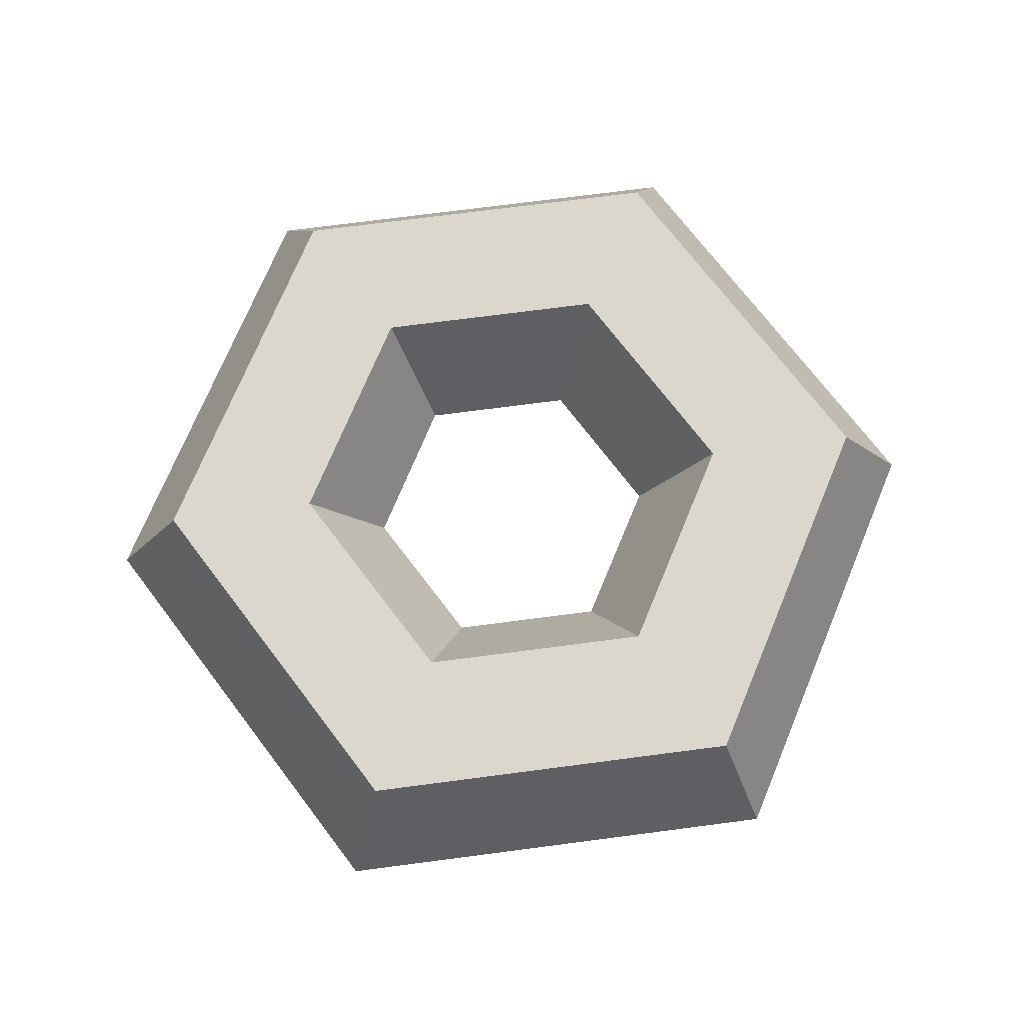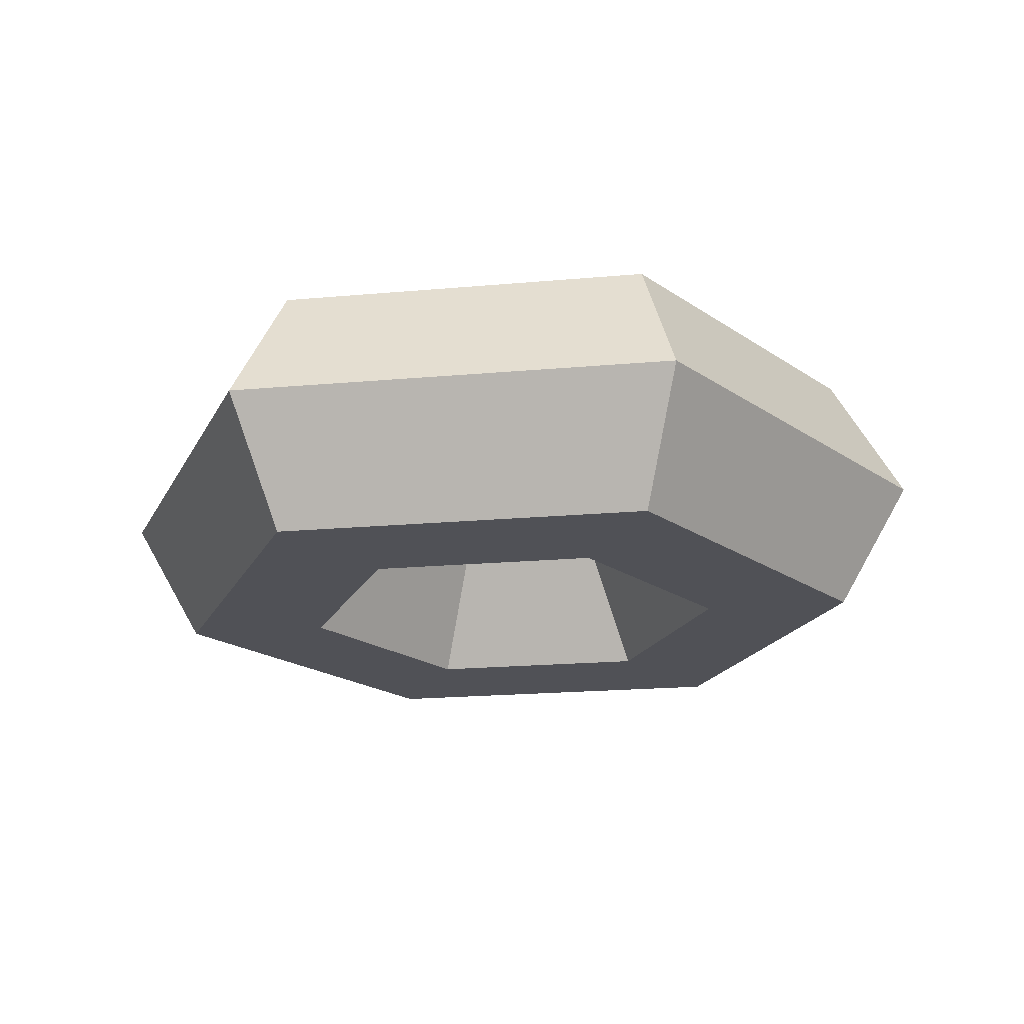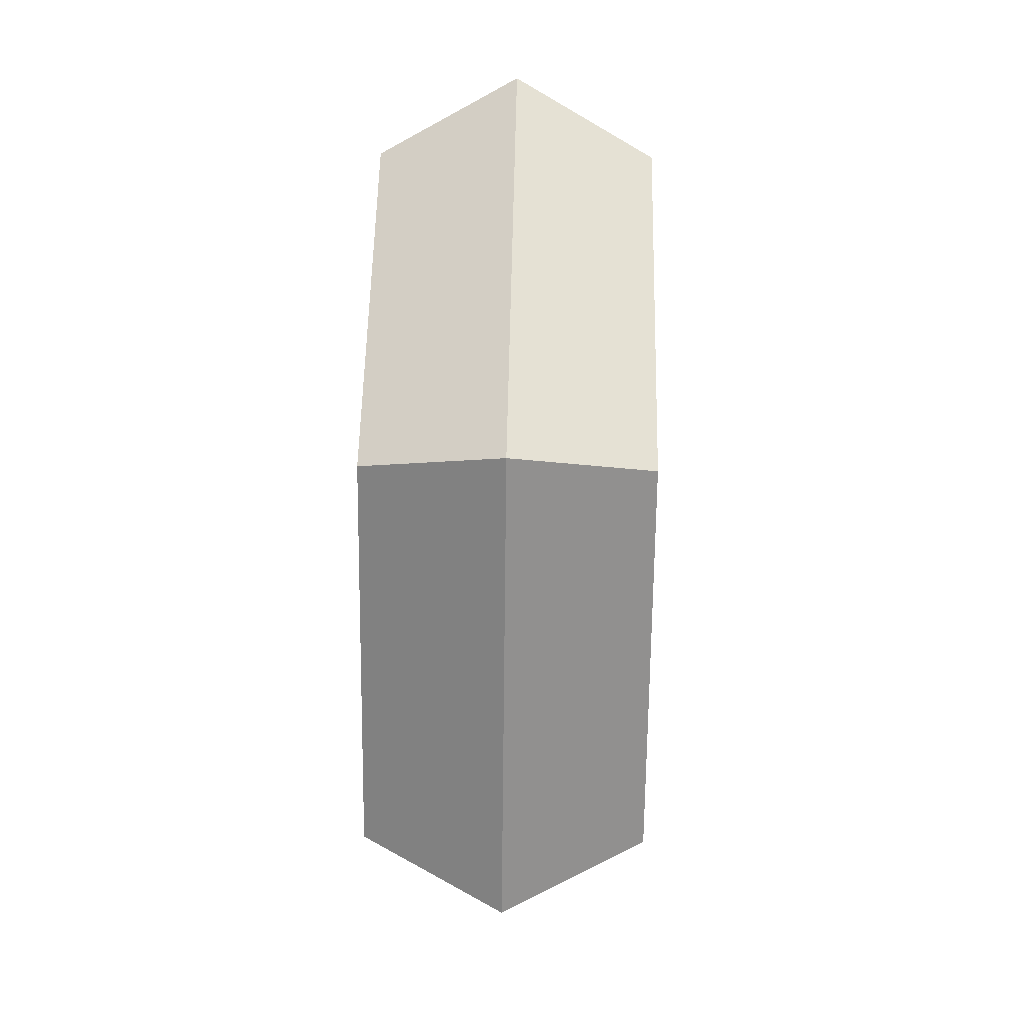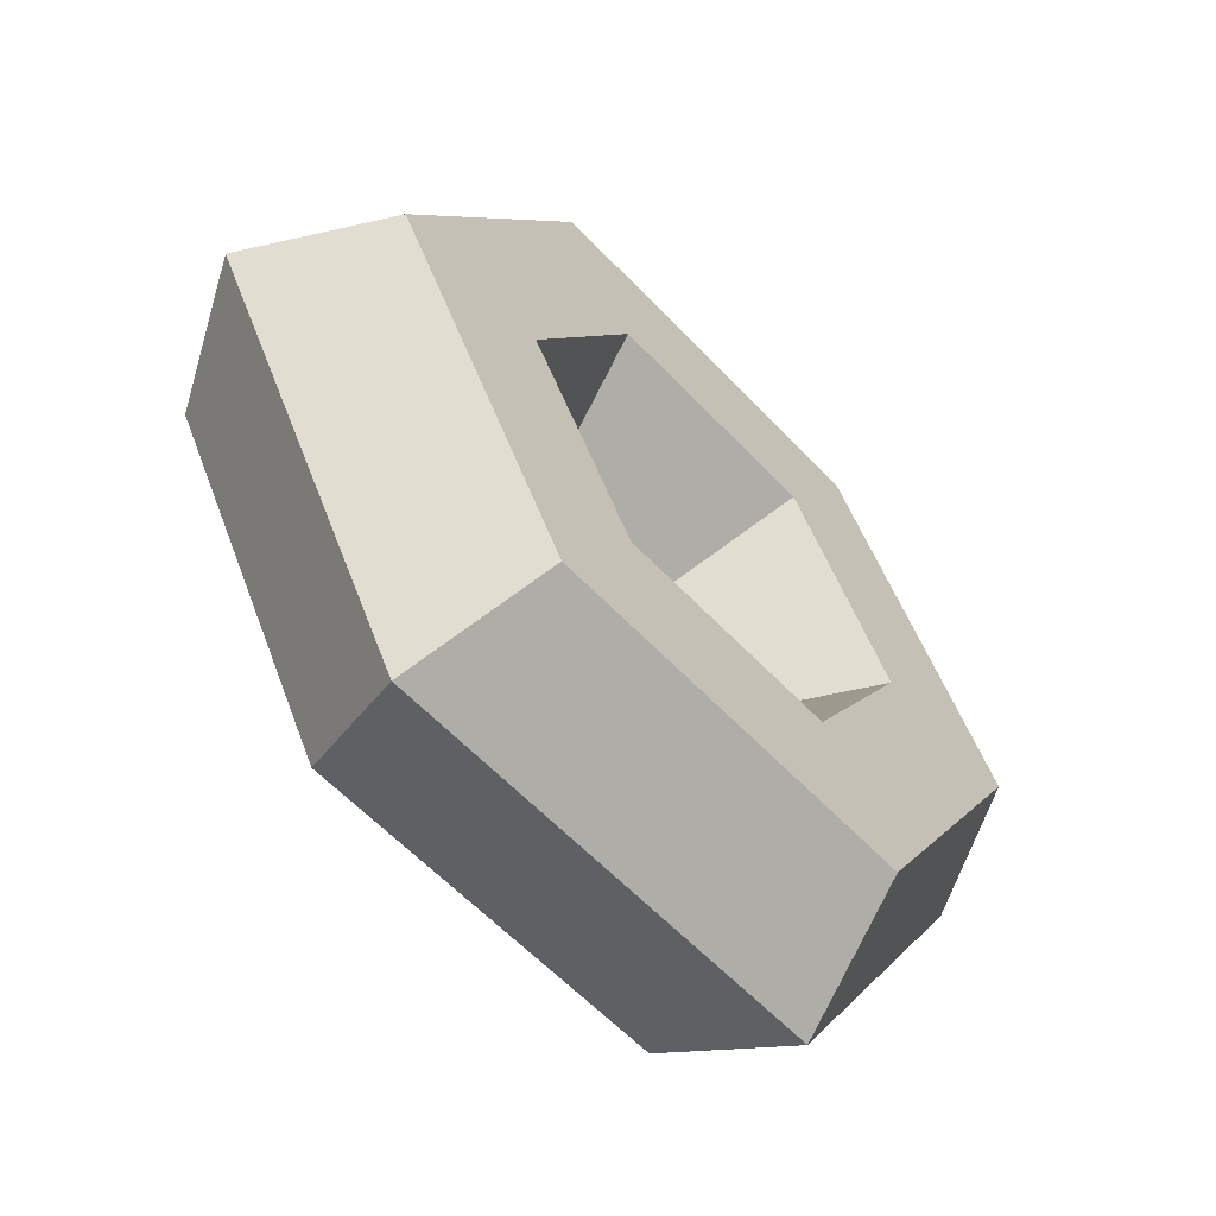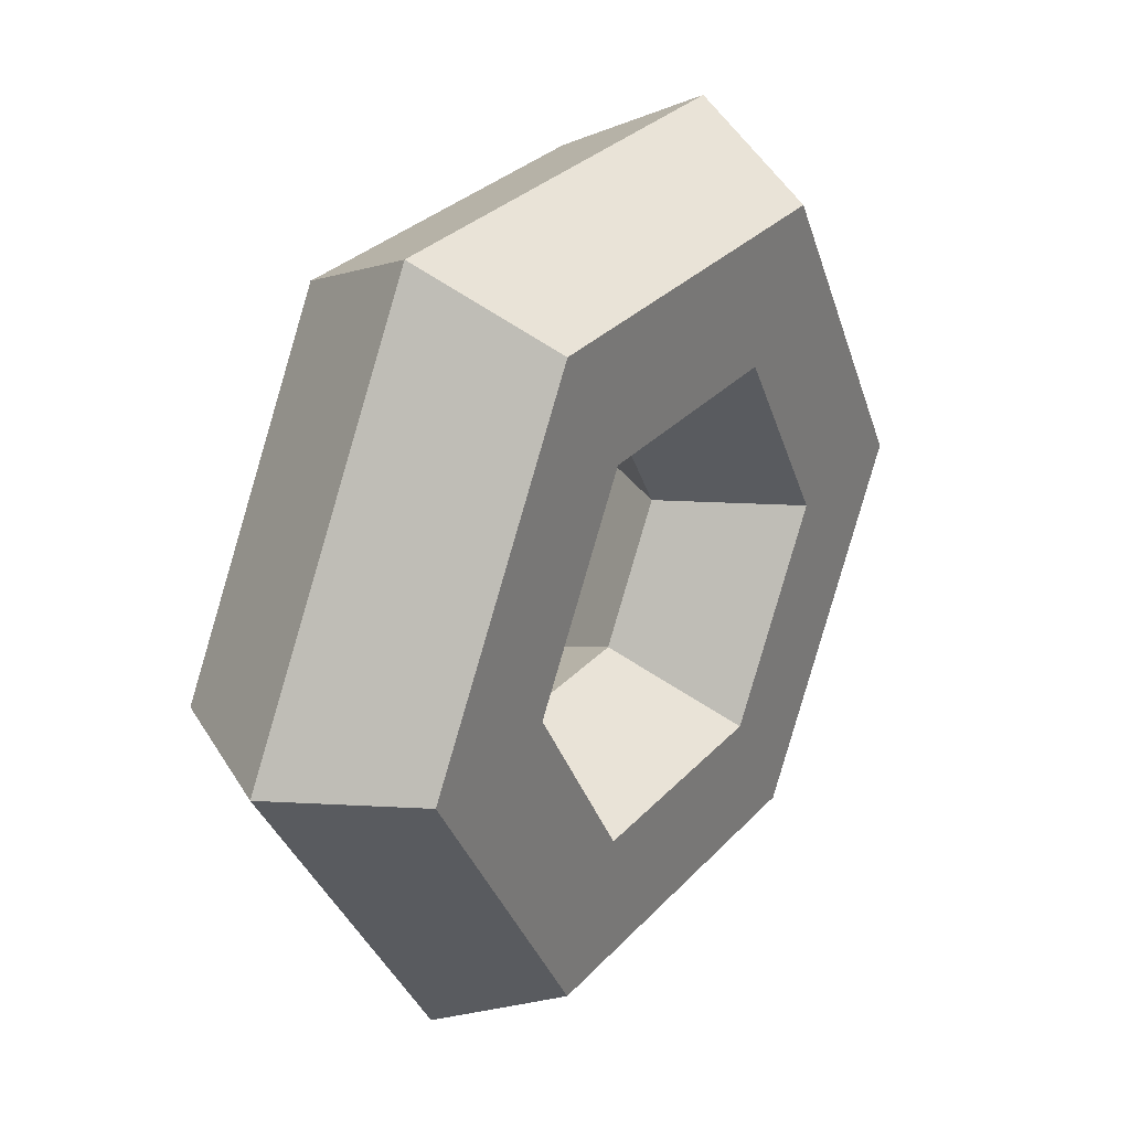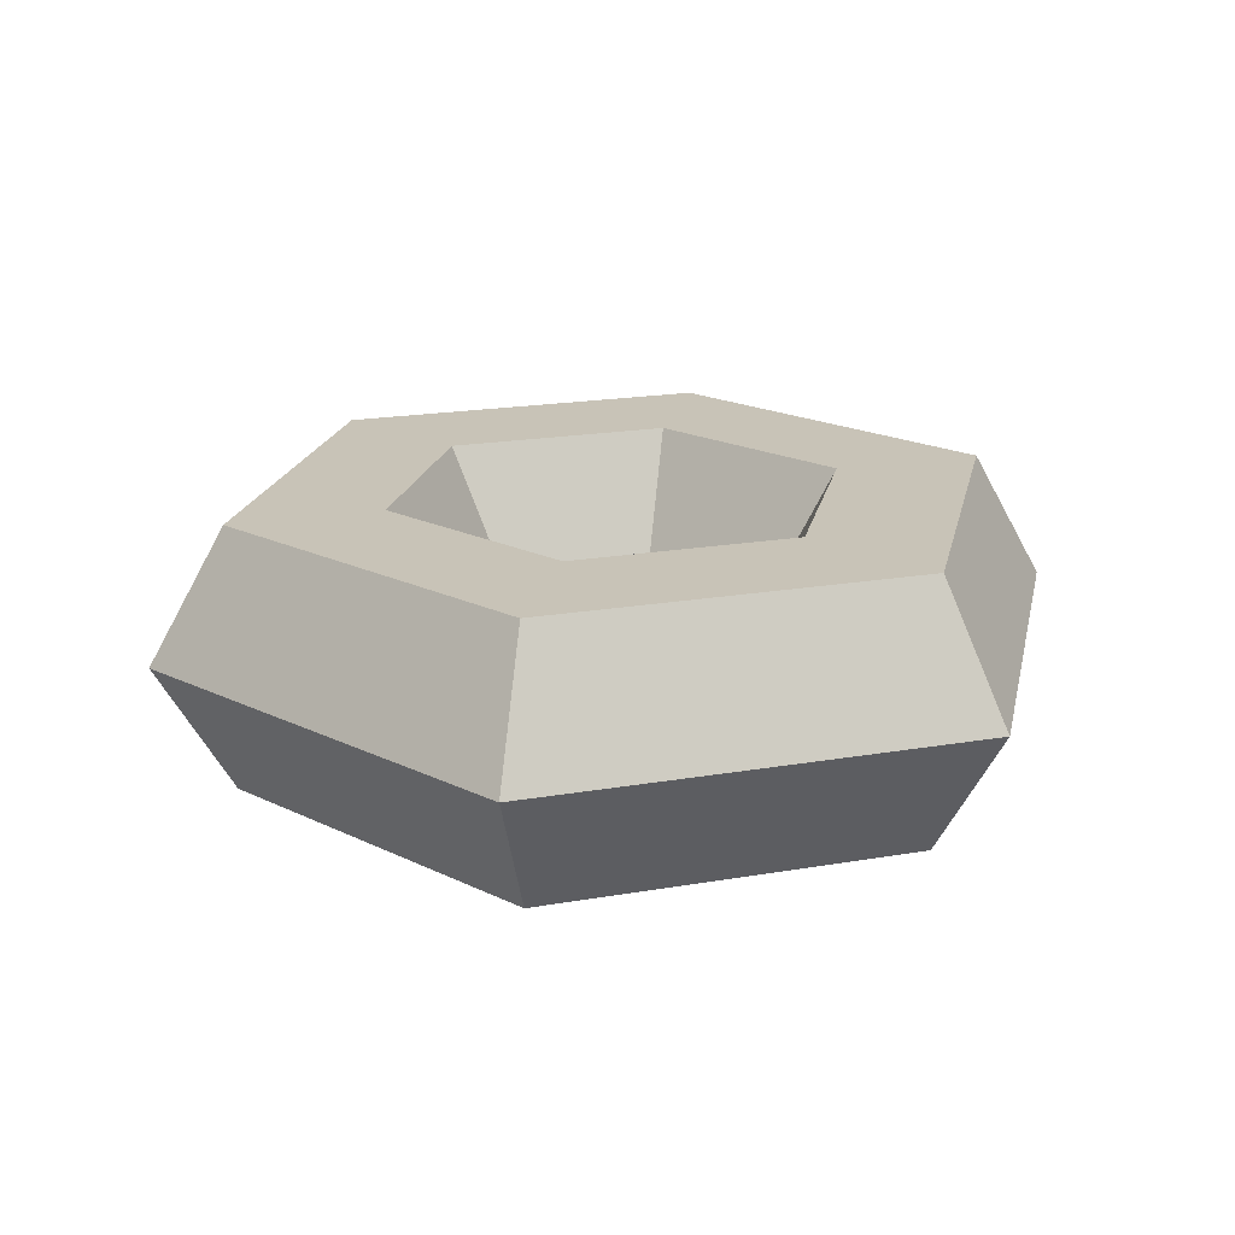
<metadata>
{"format":"obj","ext":"obj","renderer":"f3d","projection":"perspective","resolution":1024,"background":"white","views":[{"elev":73.4,"azim":-7.4,"up":"+Y"},{"elev":-20.5,"azim":-50.8,"up":"+Y"},{"elev":54.3,"azim":-88.8,"up":"+Z"},{"elev":-60.1,"azim":-46.9,"up":"+Z"},{"elev":30.6,"azim":-55.8,"up":"+Z"},{"elev":19.6,"azim":-77.9,"up":"+Y"}]}
</metadata>
<code>
g default
v 0.25 0.5 -0.433
v -0.25 0.5 -0.433
v -0.5 0.5 -0
v -0.25 0.5 0.433
v 0.25 0.5 0.433
v 0.5 0.5 0
v 0.375 0.933 -0.6495
v -0.375 0.933 -0.6495
v -0.75 0.933 -0
v -0.375 0.933 0.6495
v 0.375 0.933 0.6495
v 0.75 0.933 0
v 0.625 0.933 -1.083
v -0.625 0.933 -1.083
v -1.25 0.933 -0
v -0.625 0.933 1.083
v 0.625 0.933 1.083
v 1.25 0.933 0
v 0.75 0.5 -1.299
v -0.75 0.5 -1.299
v -1.5 0.5 -0
v -0.75 0.5 1.299
v 0.75 0.5 1.299
v 1.5 0.5 0
v 0.625 0.06699 -1.083
v -0.625 0.06699 -1.083
v -1.25 0.06699 -0
v -0.625 0.06699 1.083
v 0.625 0.06699 1.083
v 1.25 0.06699 0
v 0.375 0.06699 -0.6495
v -0.375 0.06699 -0.6495
v -0.75 0.06699 -0
v -0.375 0.06699 0.6495
v 0.375 0.06699 0.6495
v 0.75 0.06699 0
g pTorus1
f 2 1 8
f 8 1 7
f 3 2 9
f 9 2 8
f 4 3 10
f 10 3 9
f 5 4 11
f 11 4 10
f 6 5 12
f 12 5 11
f 1 6 7
f 7 6 12
f 8 7 14
f 14 7 13
f 9 8 15
f 15 8 14
f 10 9 16
f 16 9 15
f 11 10 17
f 17 10 16
f 12 11 18
f 18 11 17
f 7 12 13
f 13 12 18
f 14 13 20
f 20 13 19
f 15 14 21
f 21 14 20
f 16 15 22
f 22 15 21
f 17 16 23
f 23 16 22
f 18 17 24
f 24 17 23
f 13 18 19
f 19 18 24
f 20 19 26
f 26 19 25
f 21 20 27
f 27 20 26
f 22 21 28
f 28 21 27
f 23 22 29
f 29 22 28
f 24 23 30
f 30 23 29
f 19 24 25
f 25 24 30
f 26 25 32
f 32 25 31
f 27 26 33
f 33 26 32
f 28 27 34
f 34 27 33
f 29 28 35
f 35 28 34
f 30 29 36
f 36 29 35
f 25 30 31
f 31 30 36
f 32 31 2
f 2 31 1
f 33 32 3
f 3 32 2
f 34 33 4
f 4 33 3
f 35 34 5
f 5 34 4
f 36 35 6
f 6 35 5
f 31 36 1
f 1 36 6

</code>
